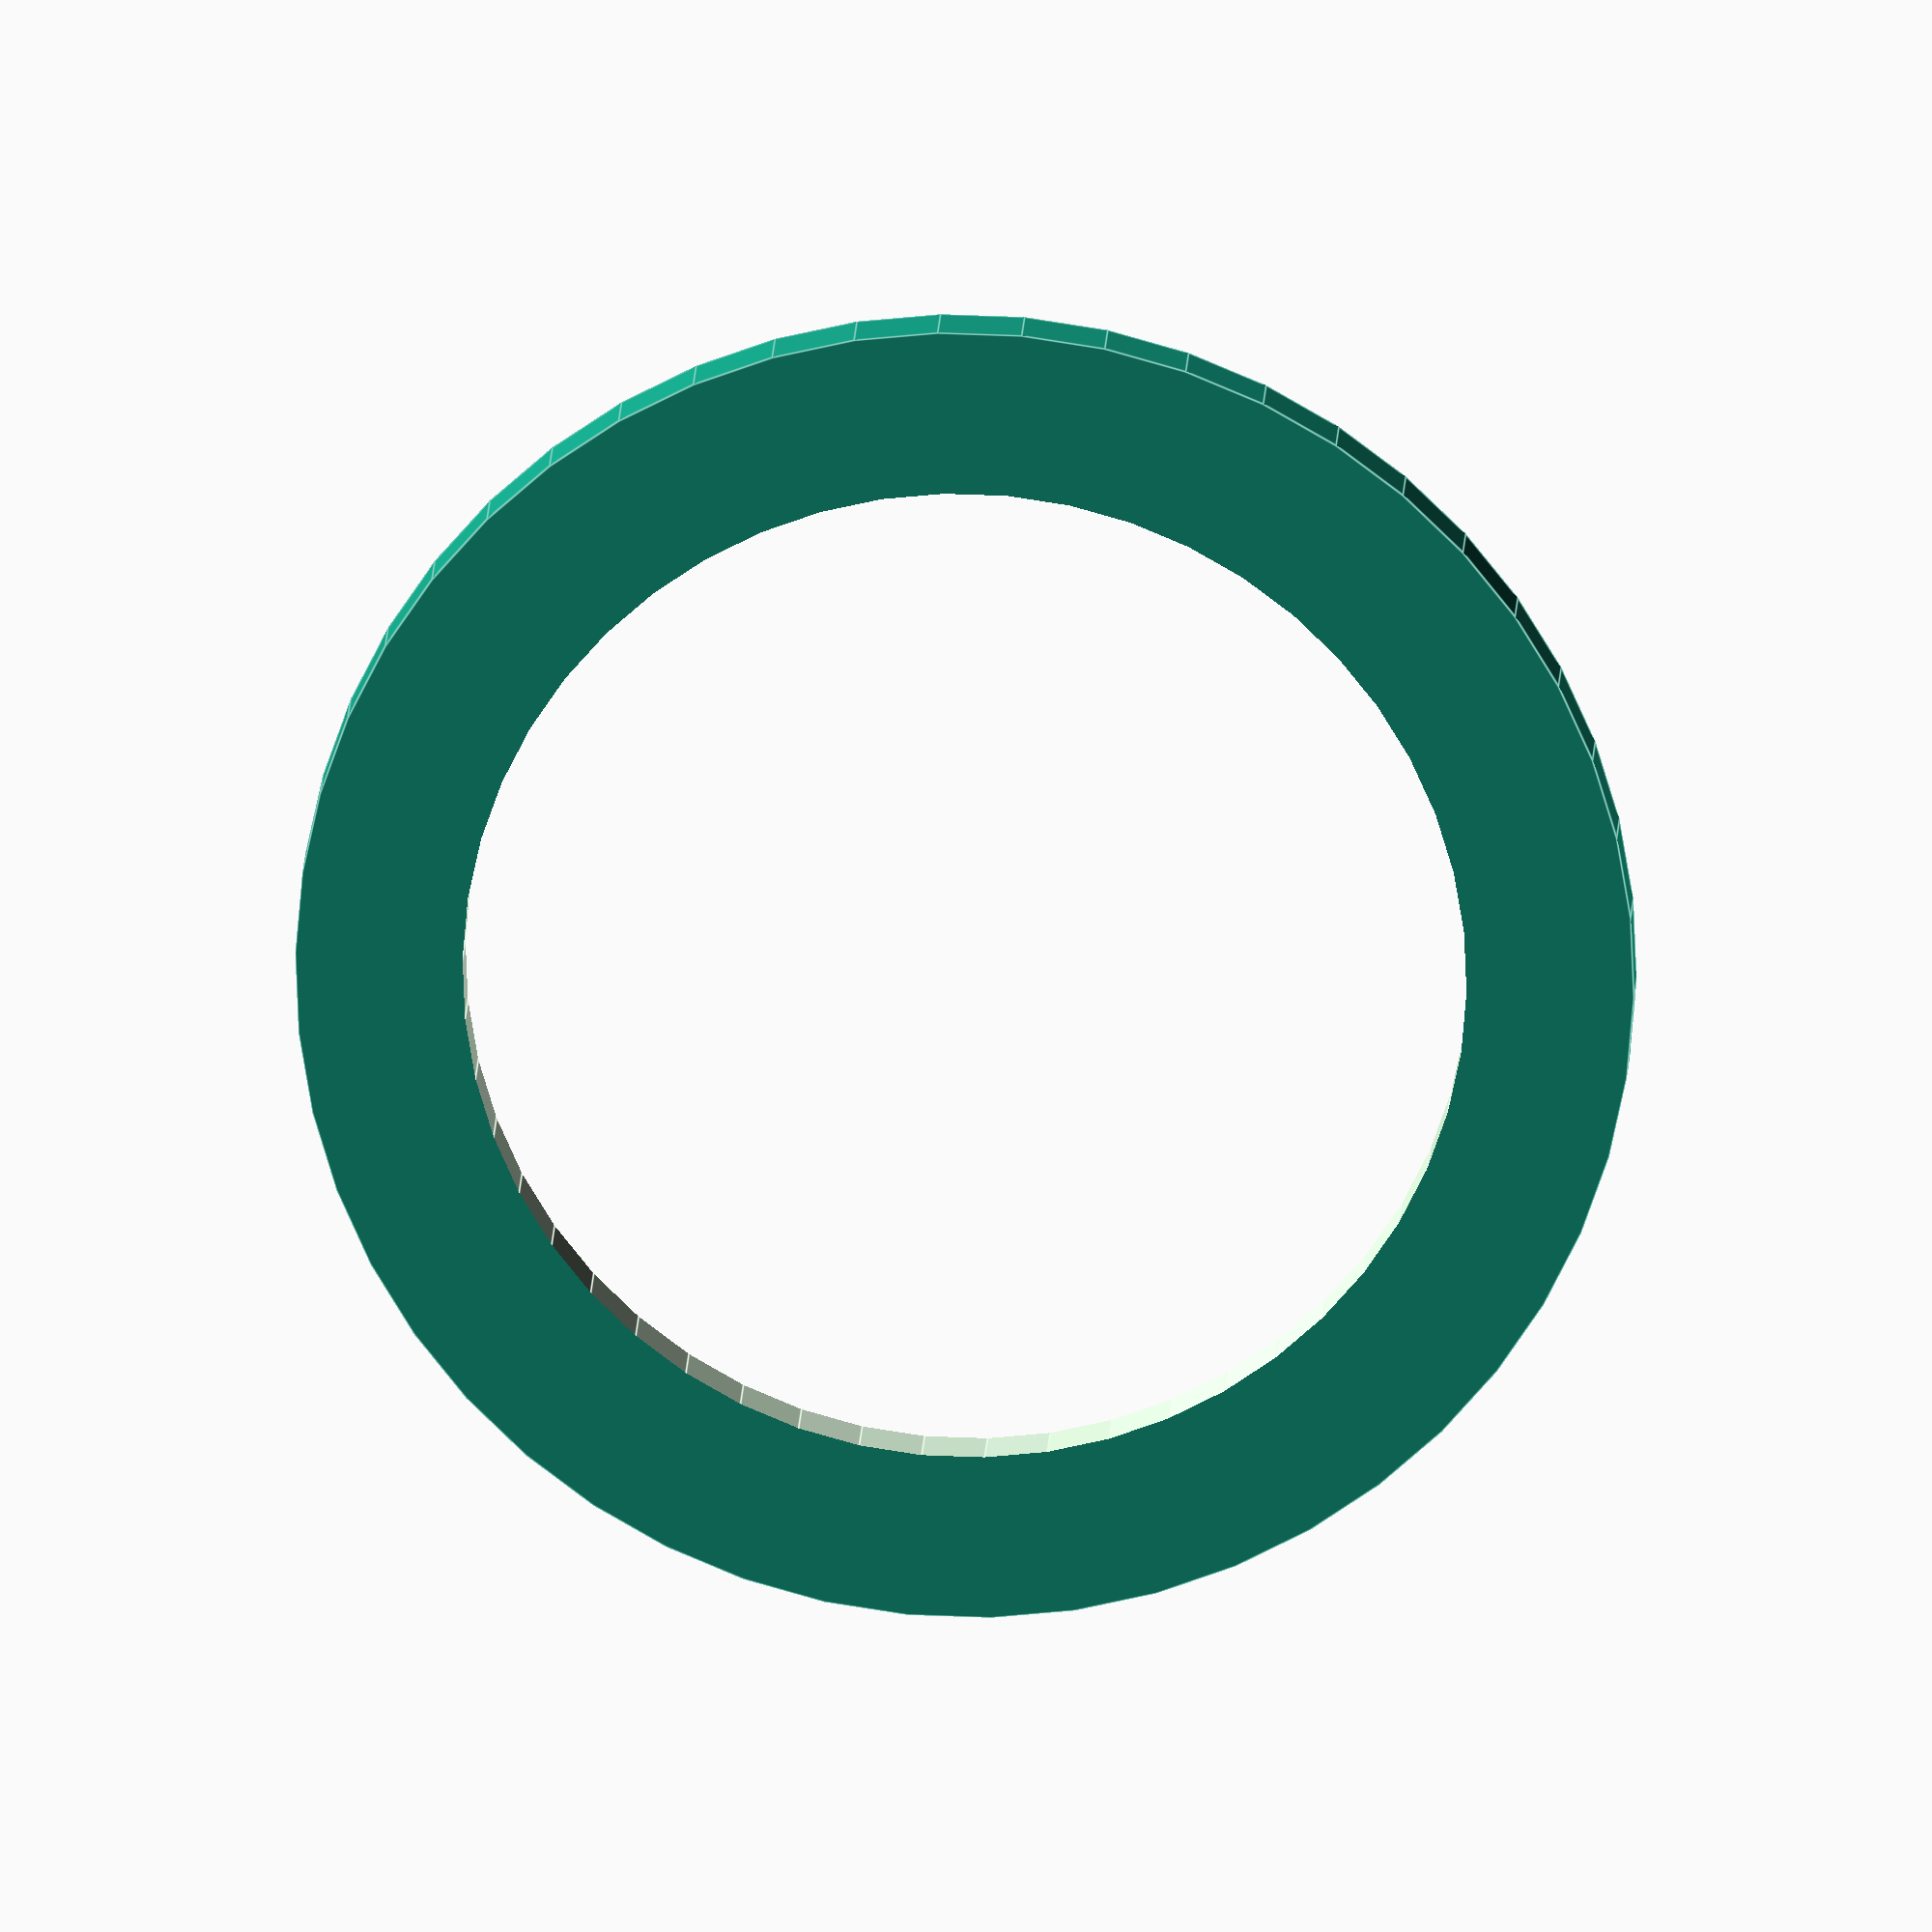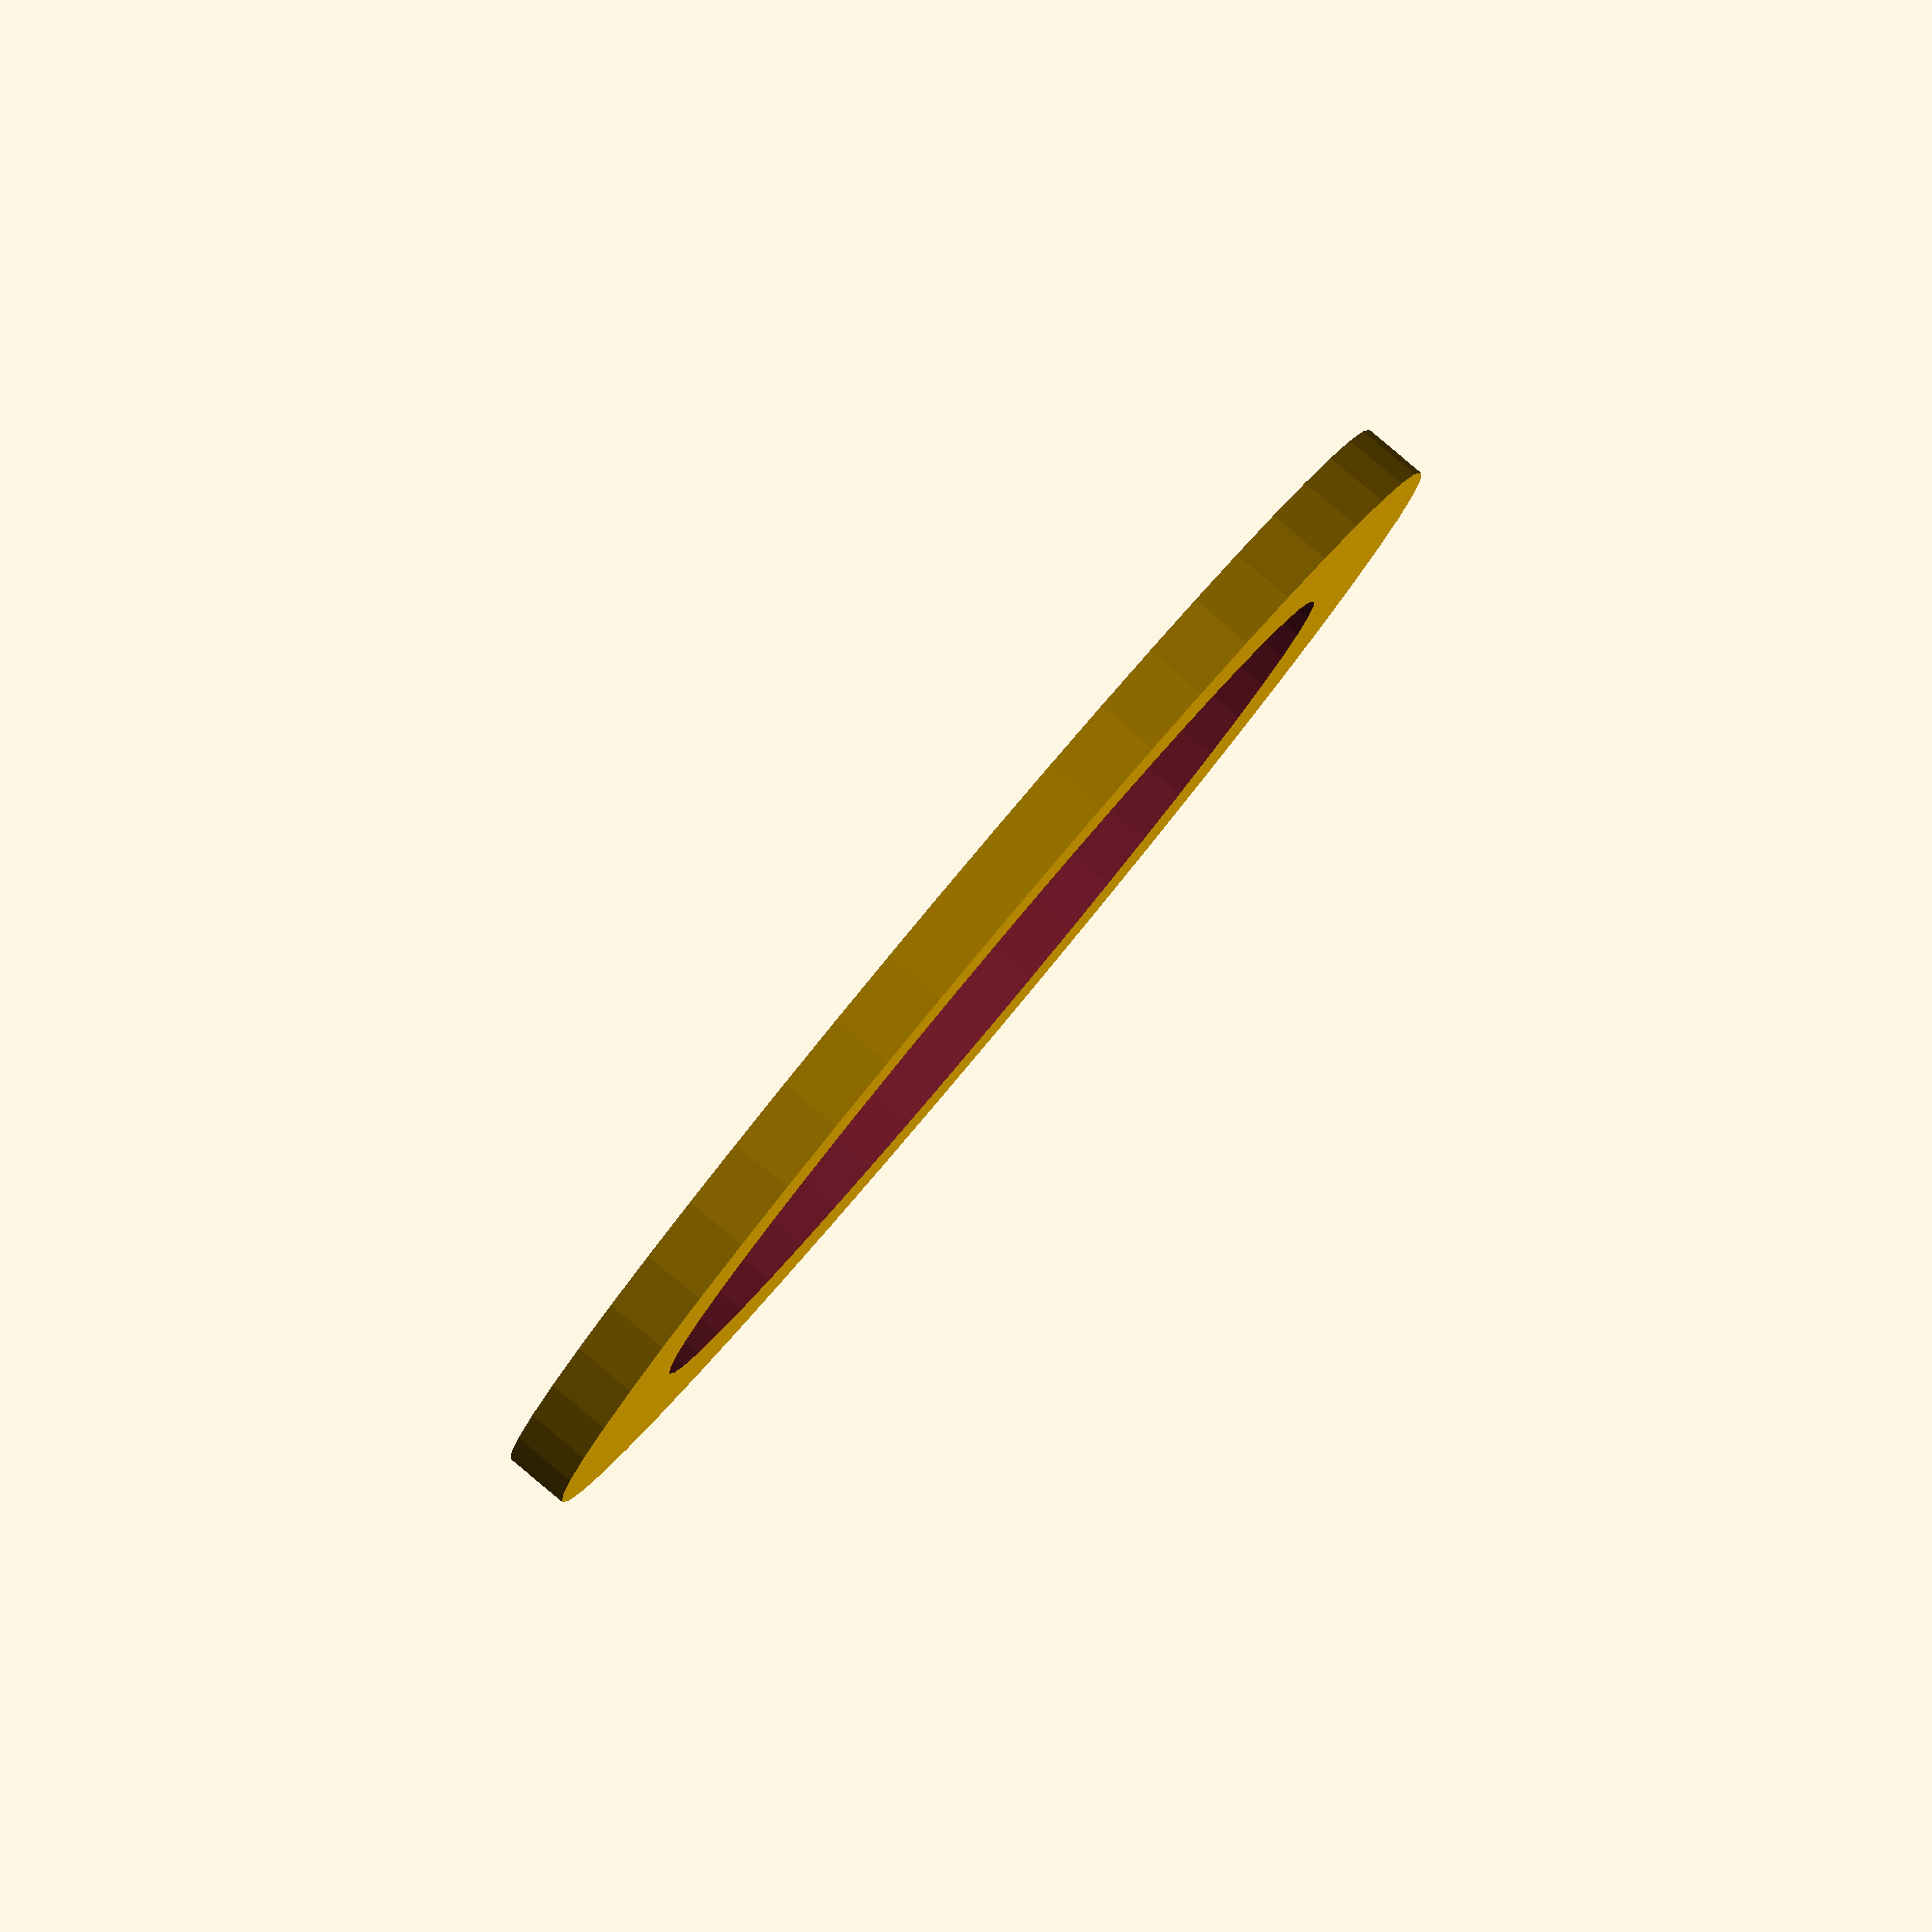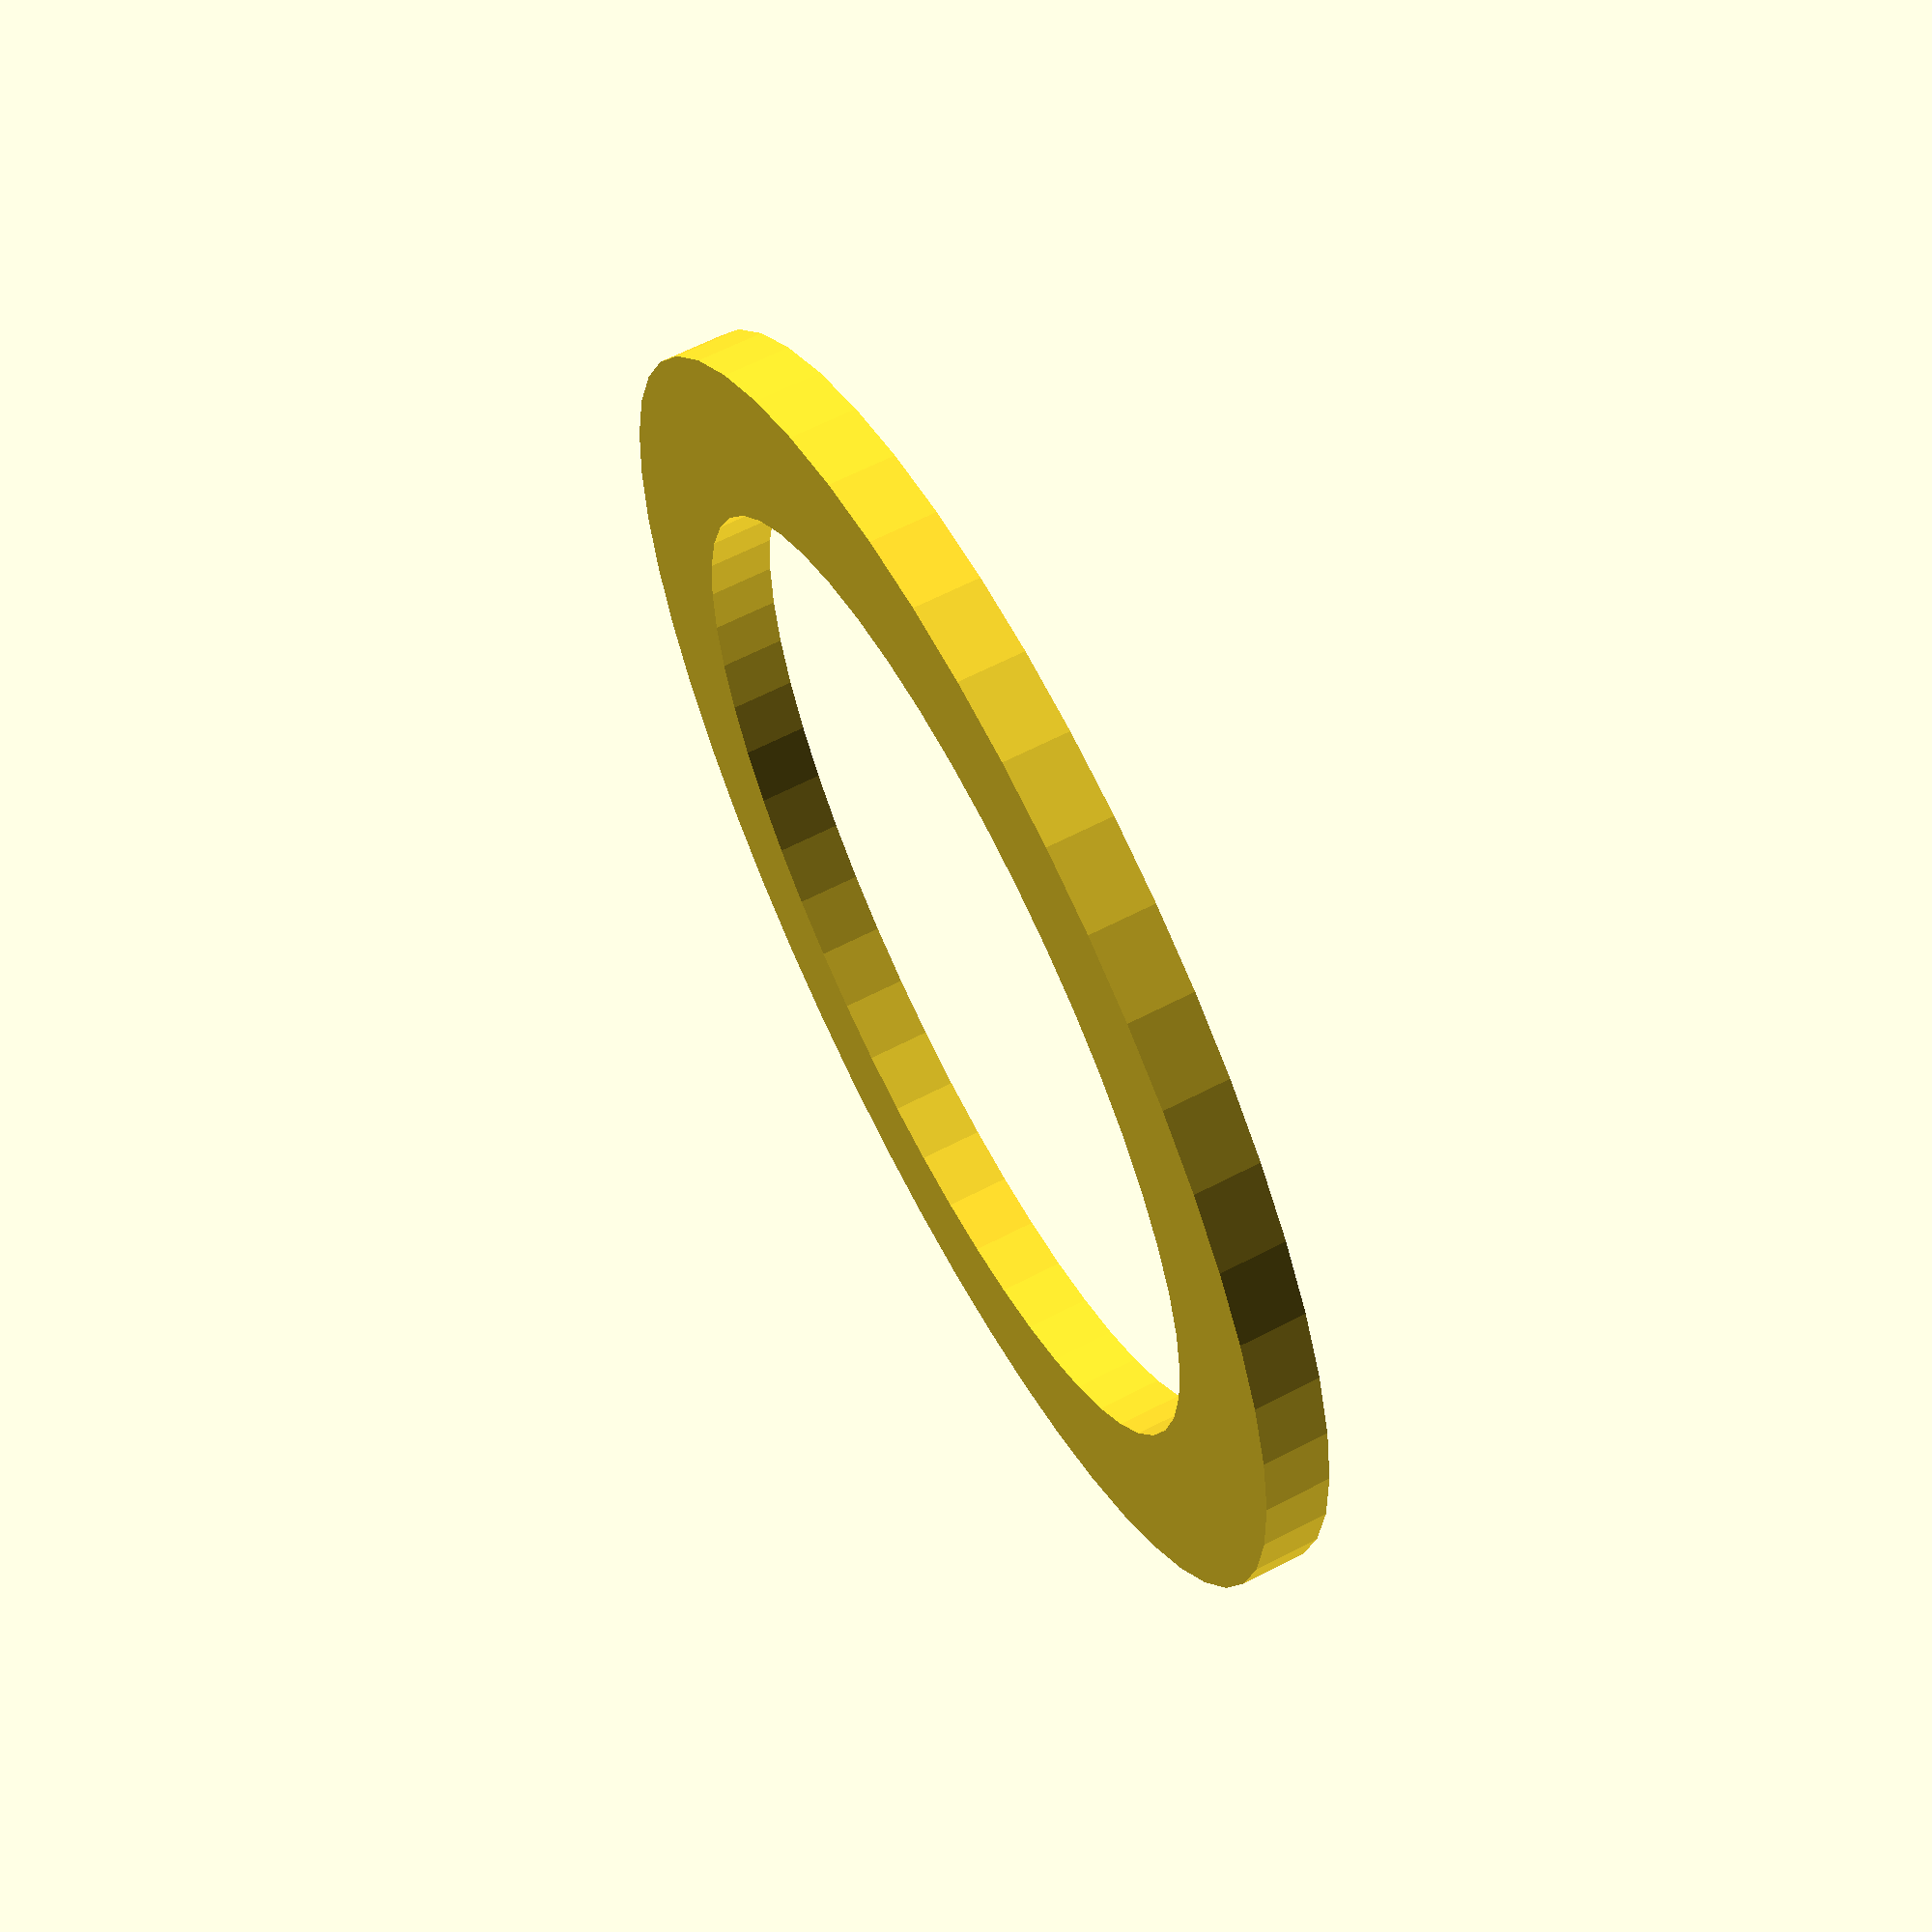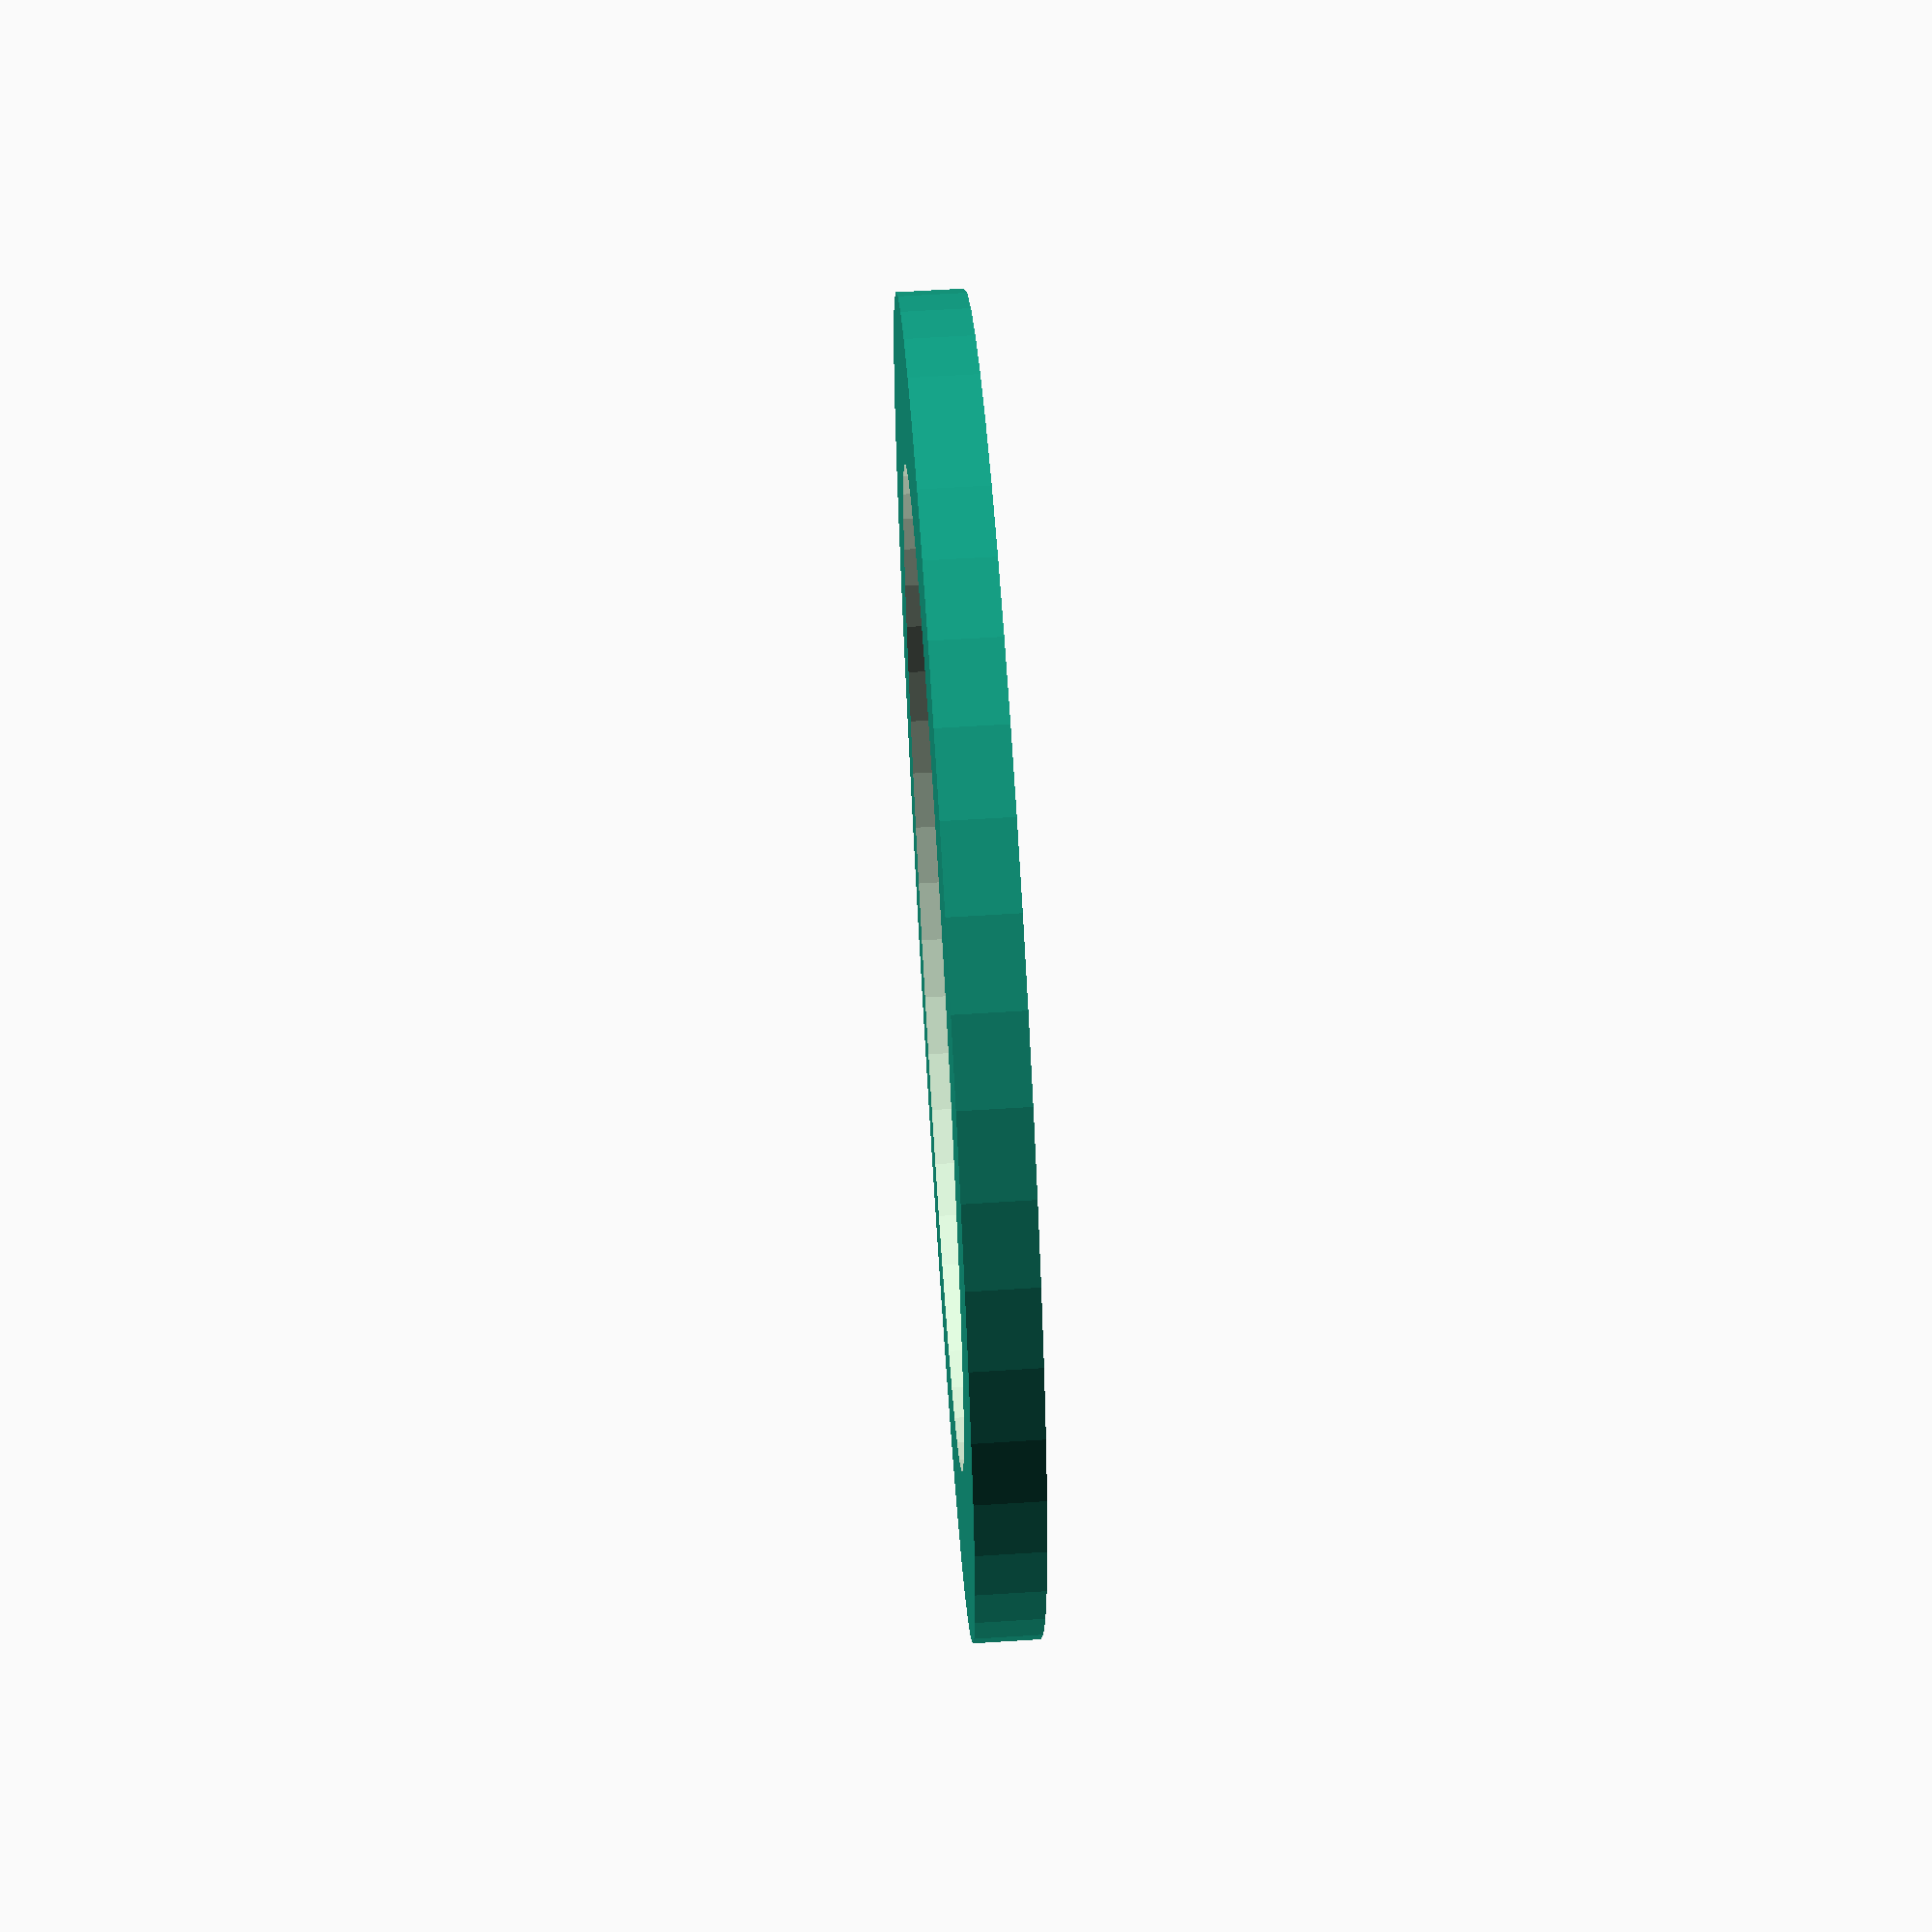
<openscad>
/*// carriage M3 washers for levelling the TronXY P802MA
// Print 50 of these (some will be bad) at 0.2 layer height with first layer at 0.2mm if you have good enough alignment, or change h below to match.
// These are very small, let your bed cool before removing.*/
difference(){
translate([0,0,0])
    rotate(a=[0,0,90])cylinder(r=2,h=0.2,$fn=50); /*outer diameter - change r for radius of outside diameter - change h for z axis height of washers.*/
translate([0,0,-1])
    rotate(a=[0,0,90])cylinder(r=1.5,h=4,$fn=50); /*hole for the bolt - change r for radius of inside diameter*/
}
</openscad>
<views>
elev=163.5 azim=131.9 roll=357.5 proj=o view=edges
elev=274.3 azim=101.2 roll=309.9 proj=o view=solid
elev=116.6 azim=47.3 roll=117.7 proj=p view=wireframe
elev=295.4 azim=359.9 roll=266.4 proj=p view=solid
</views>
